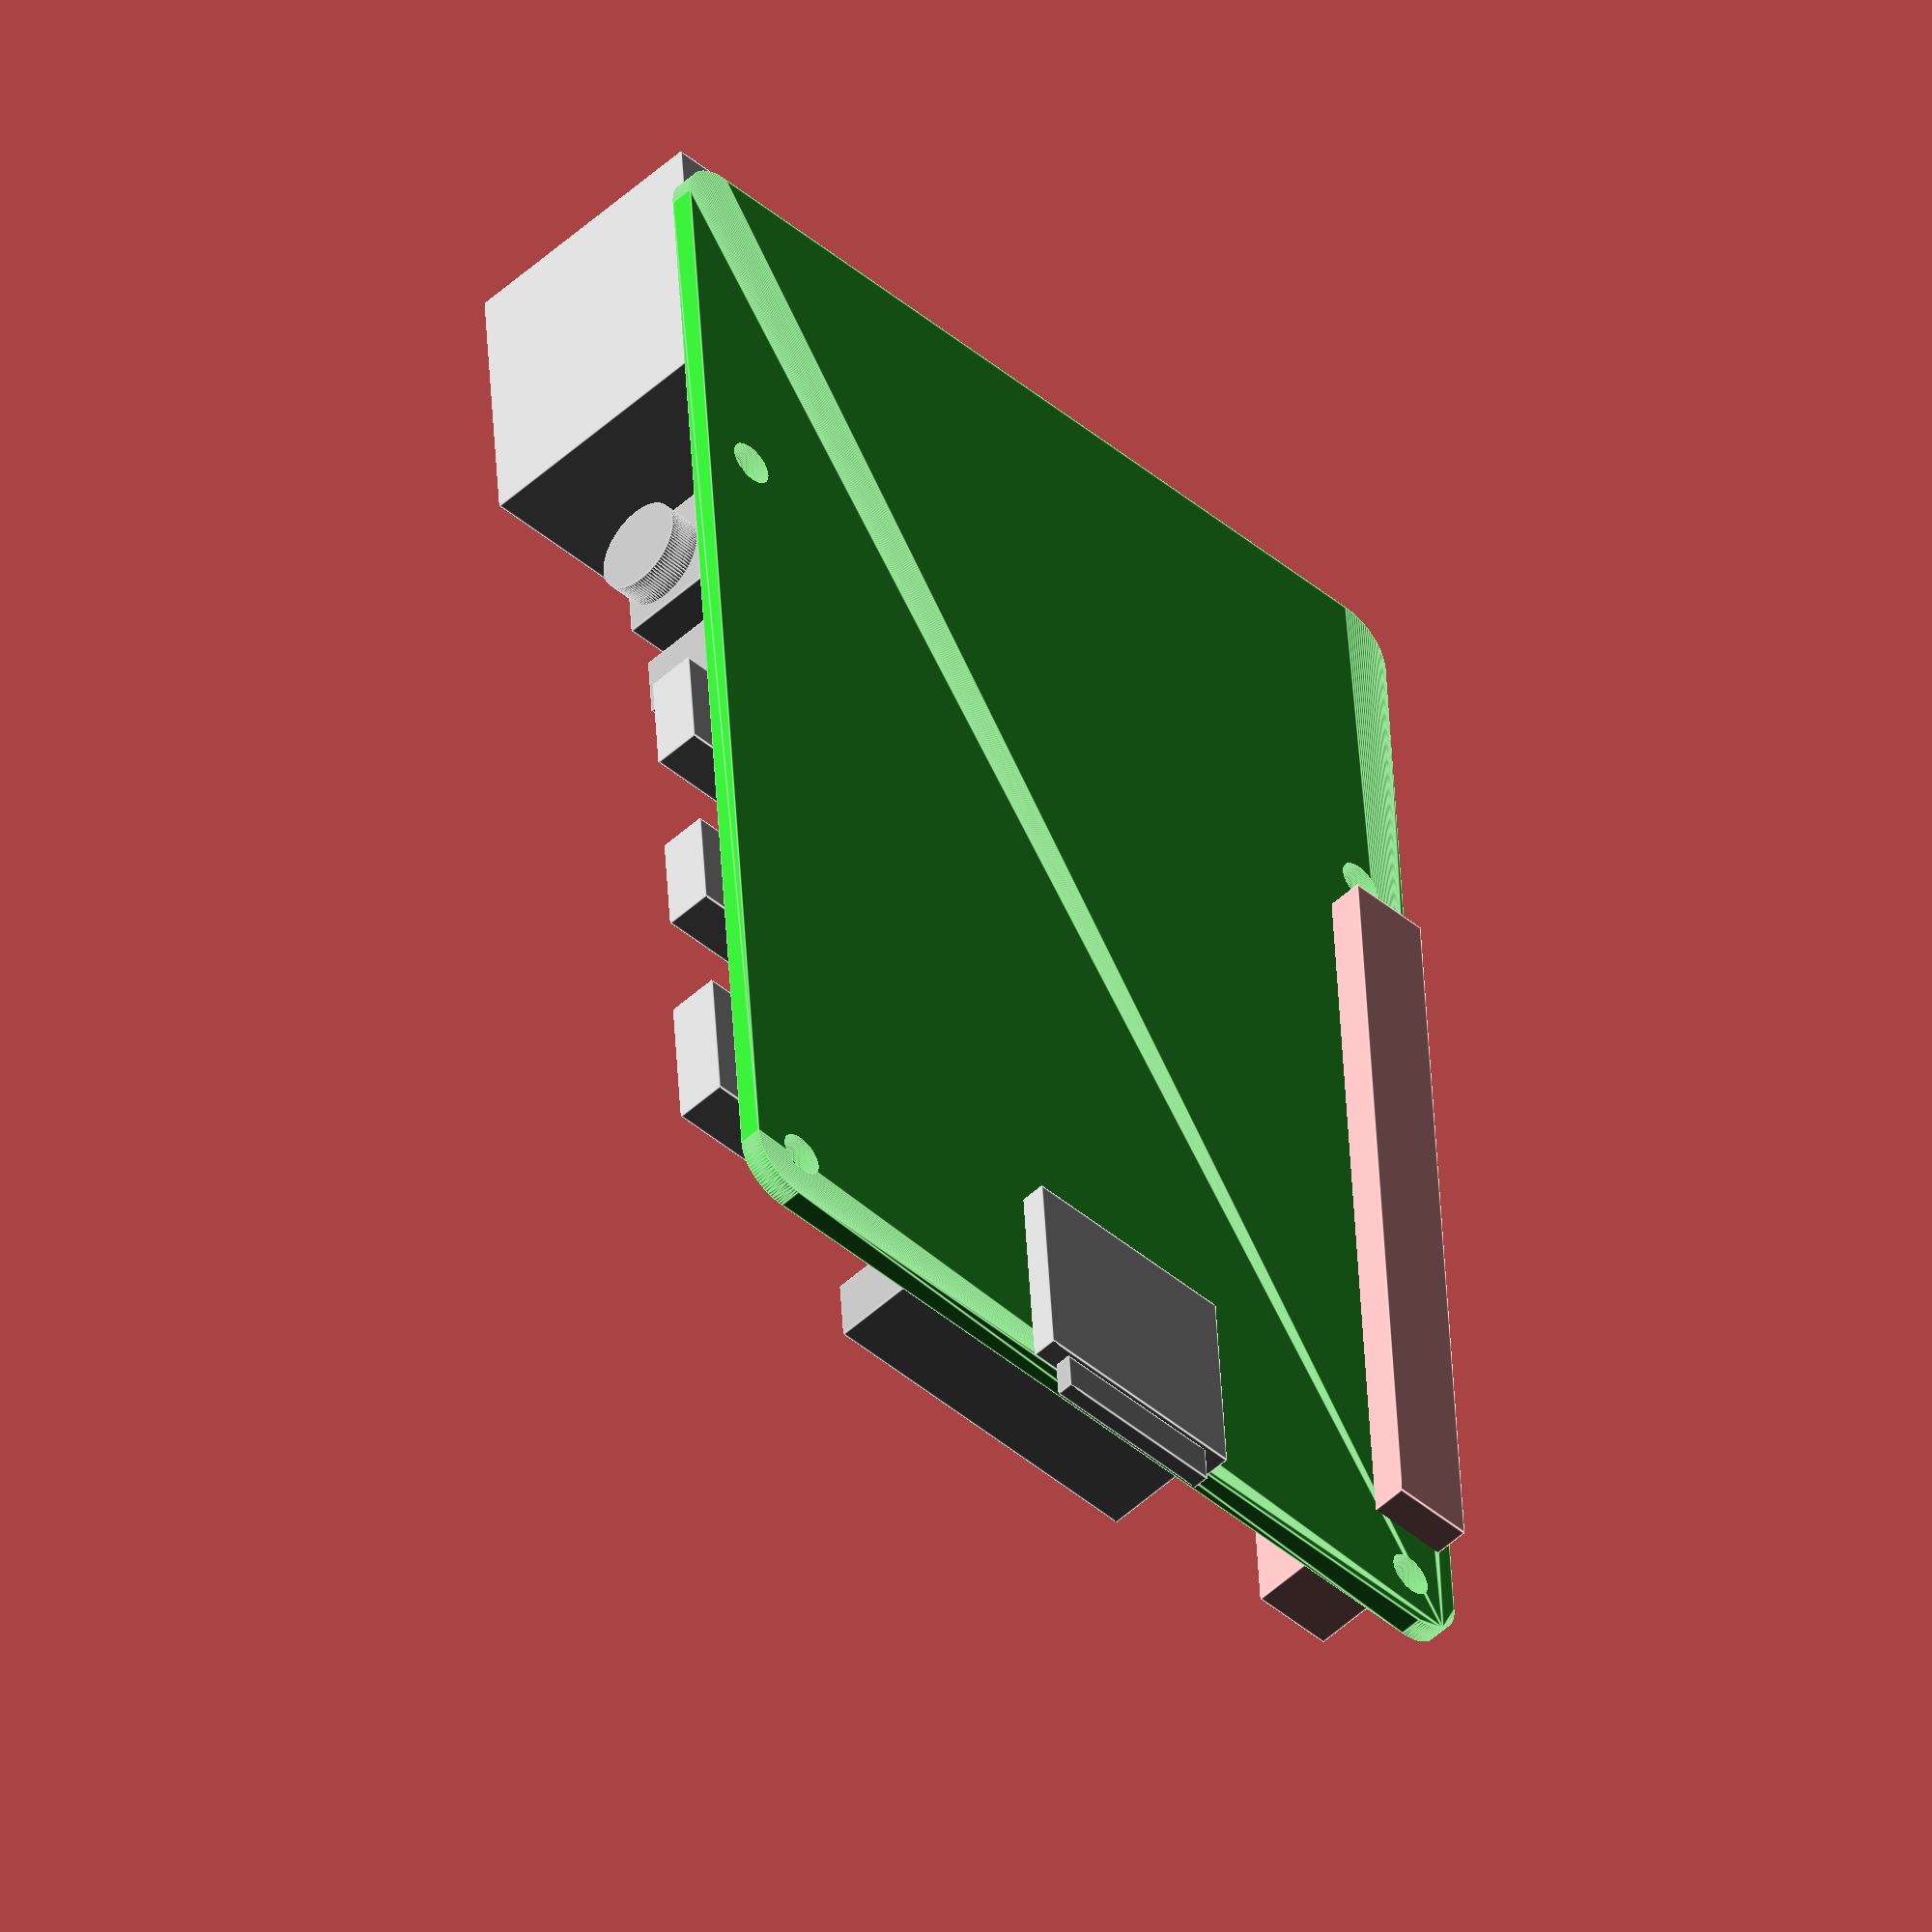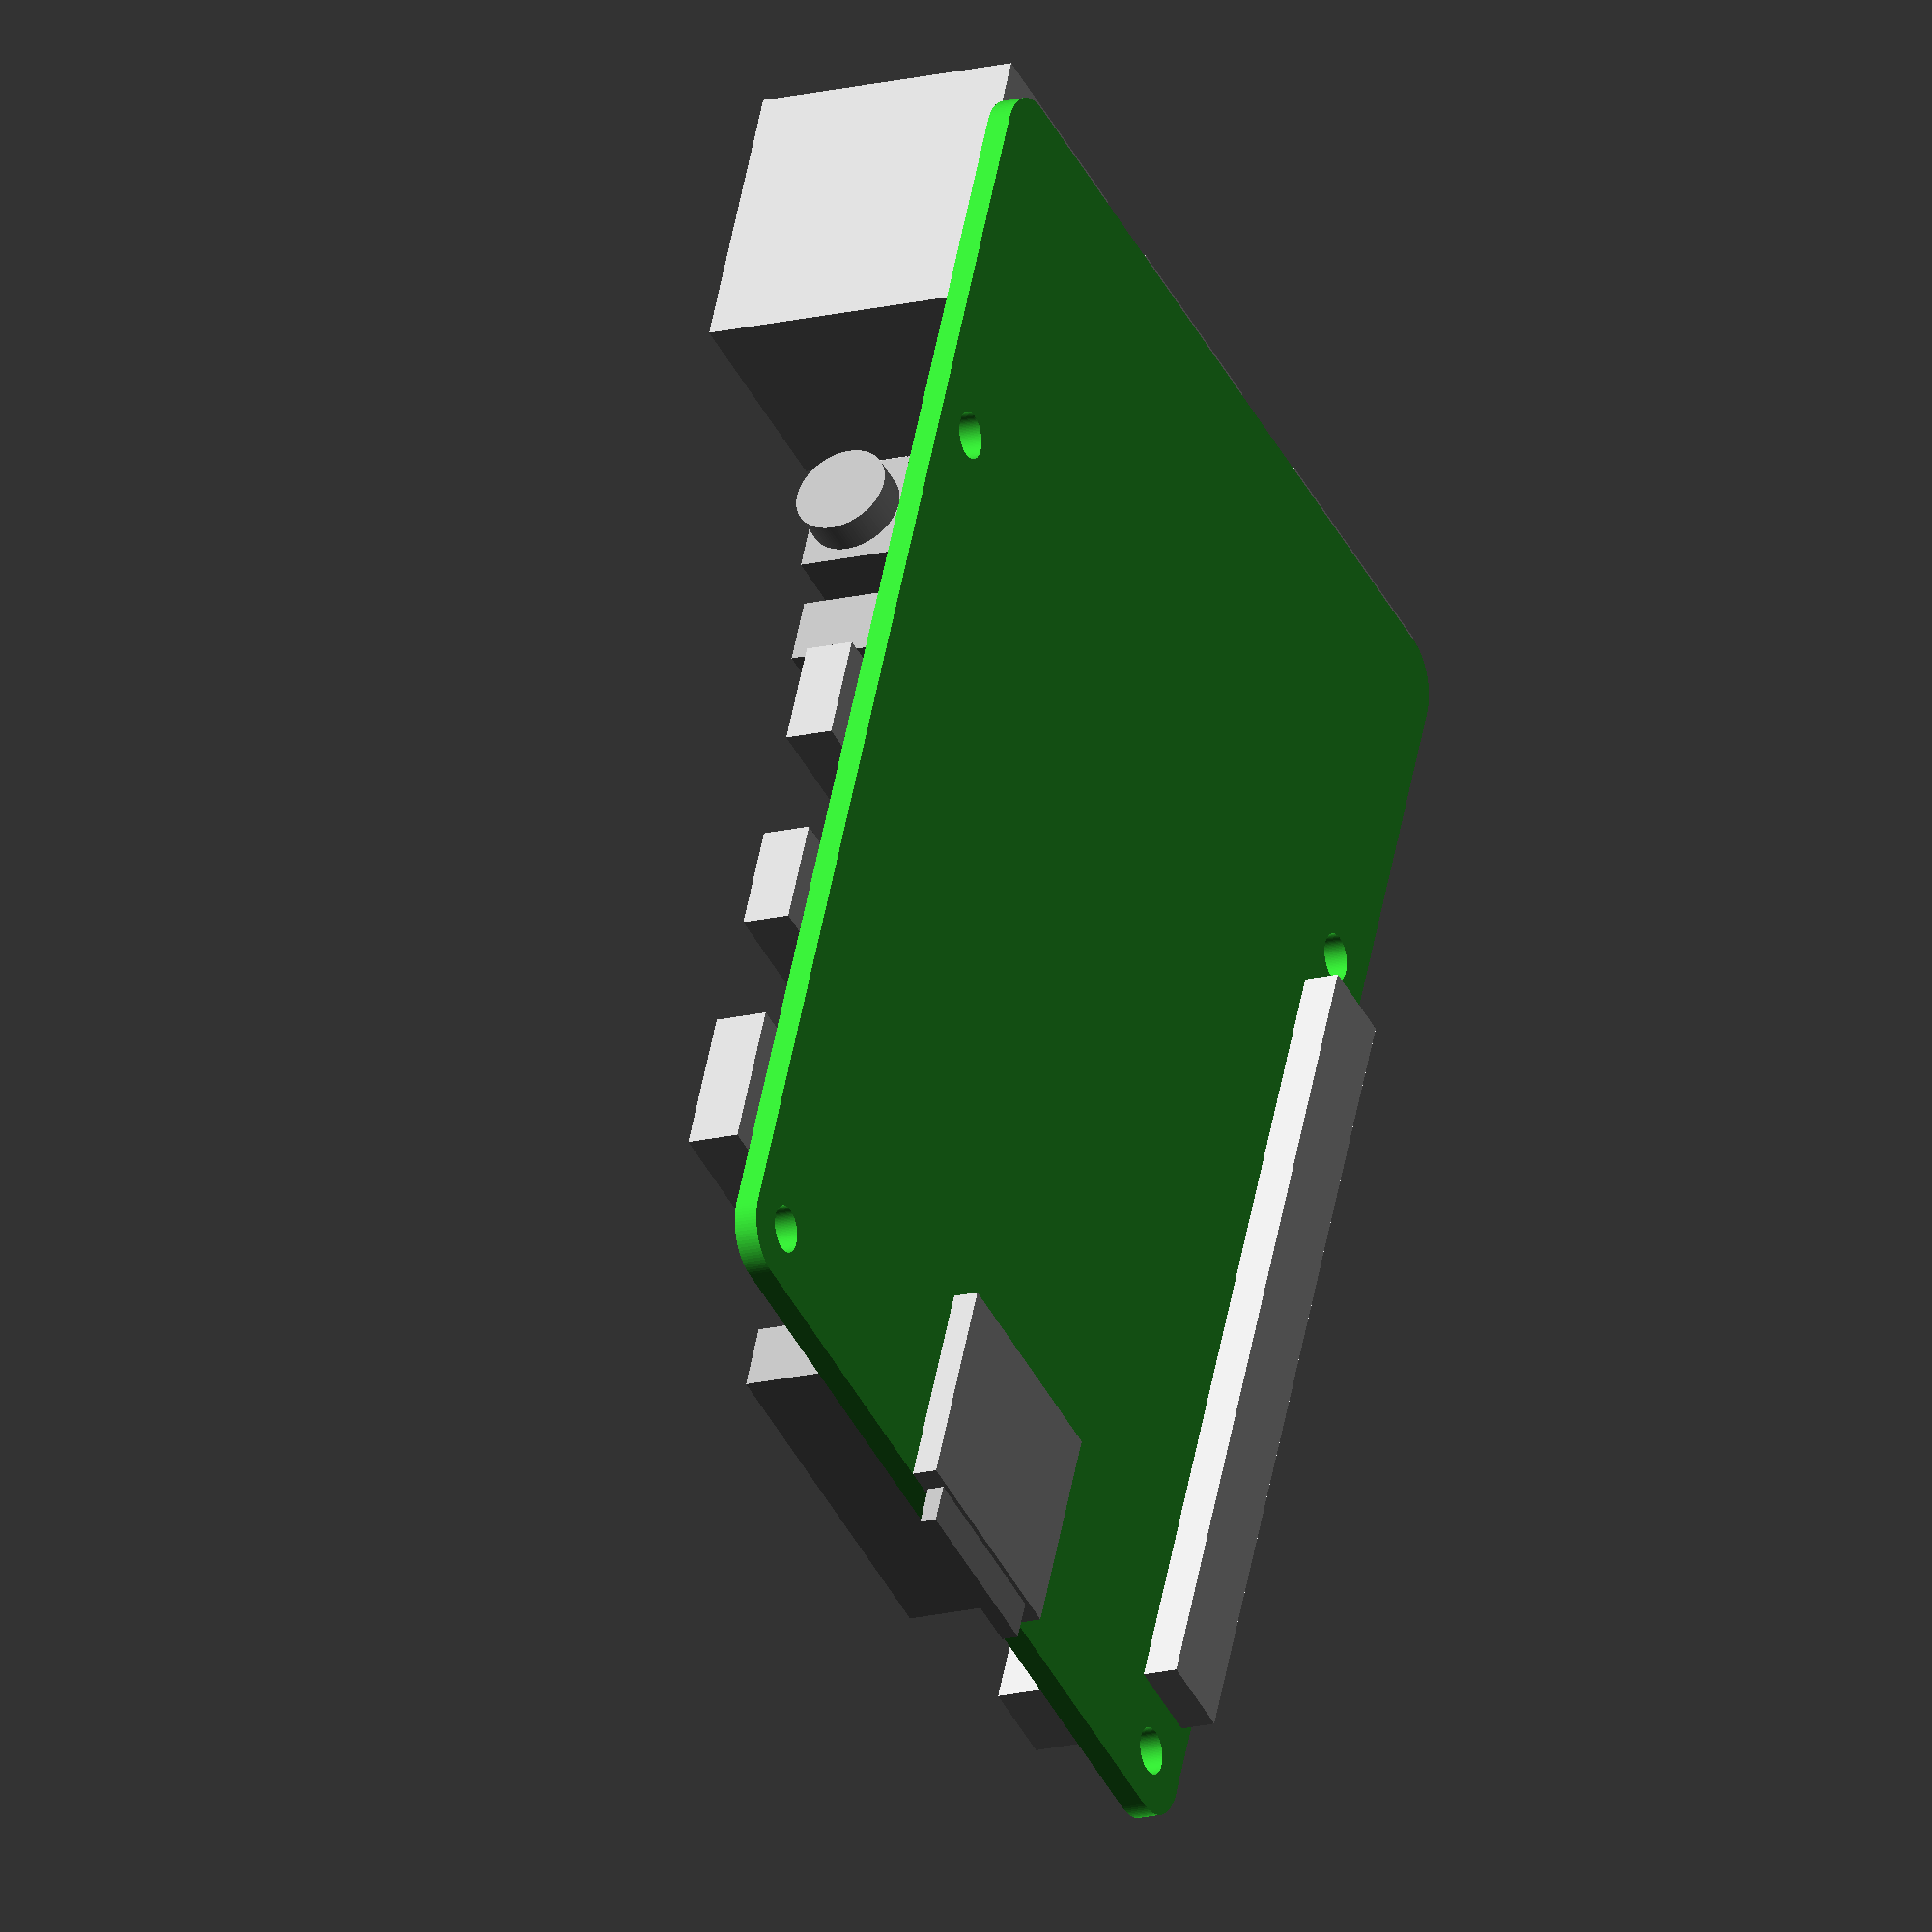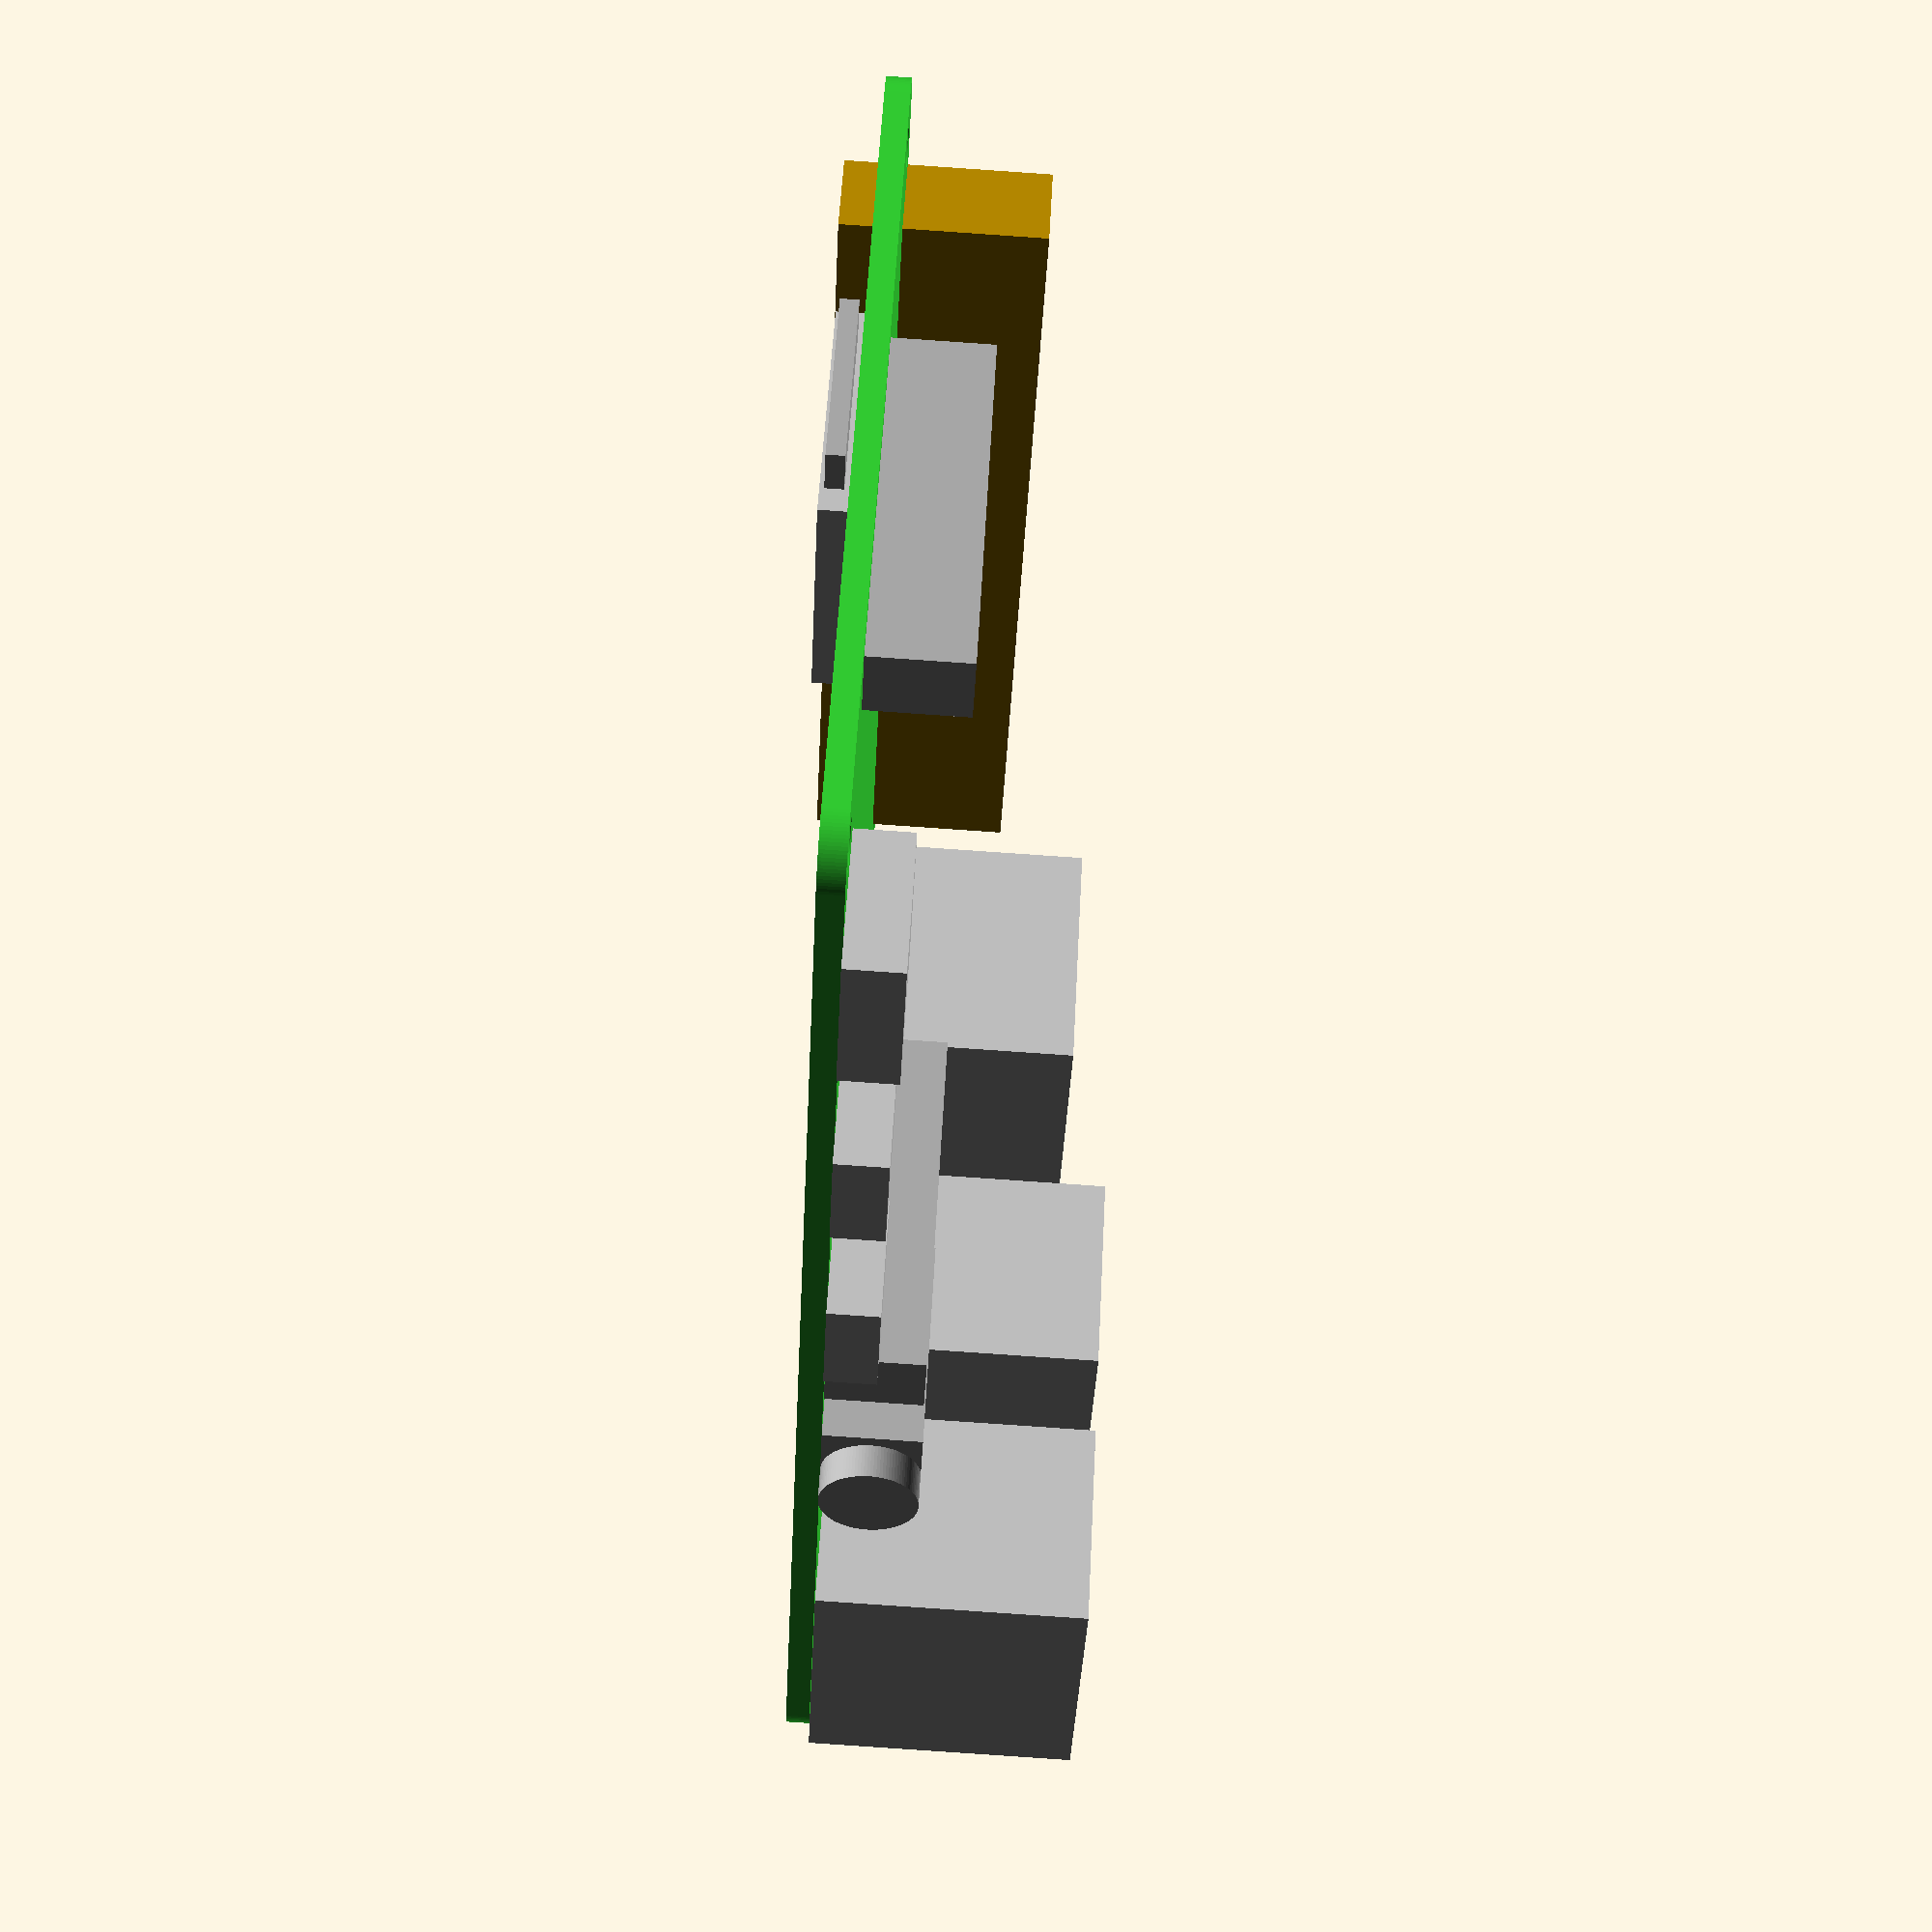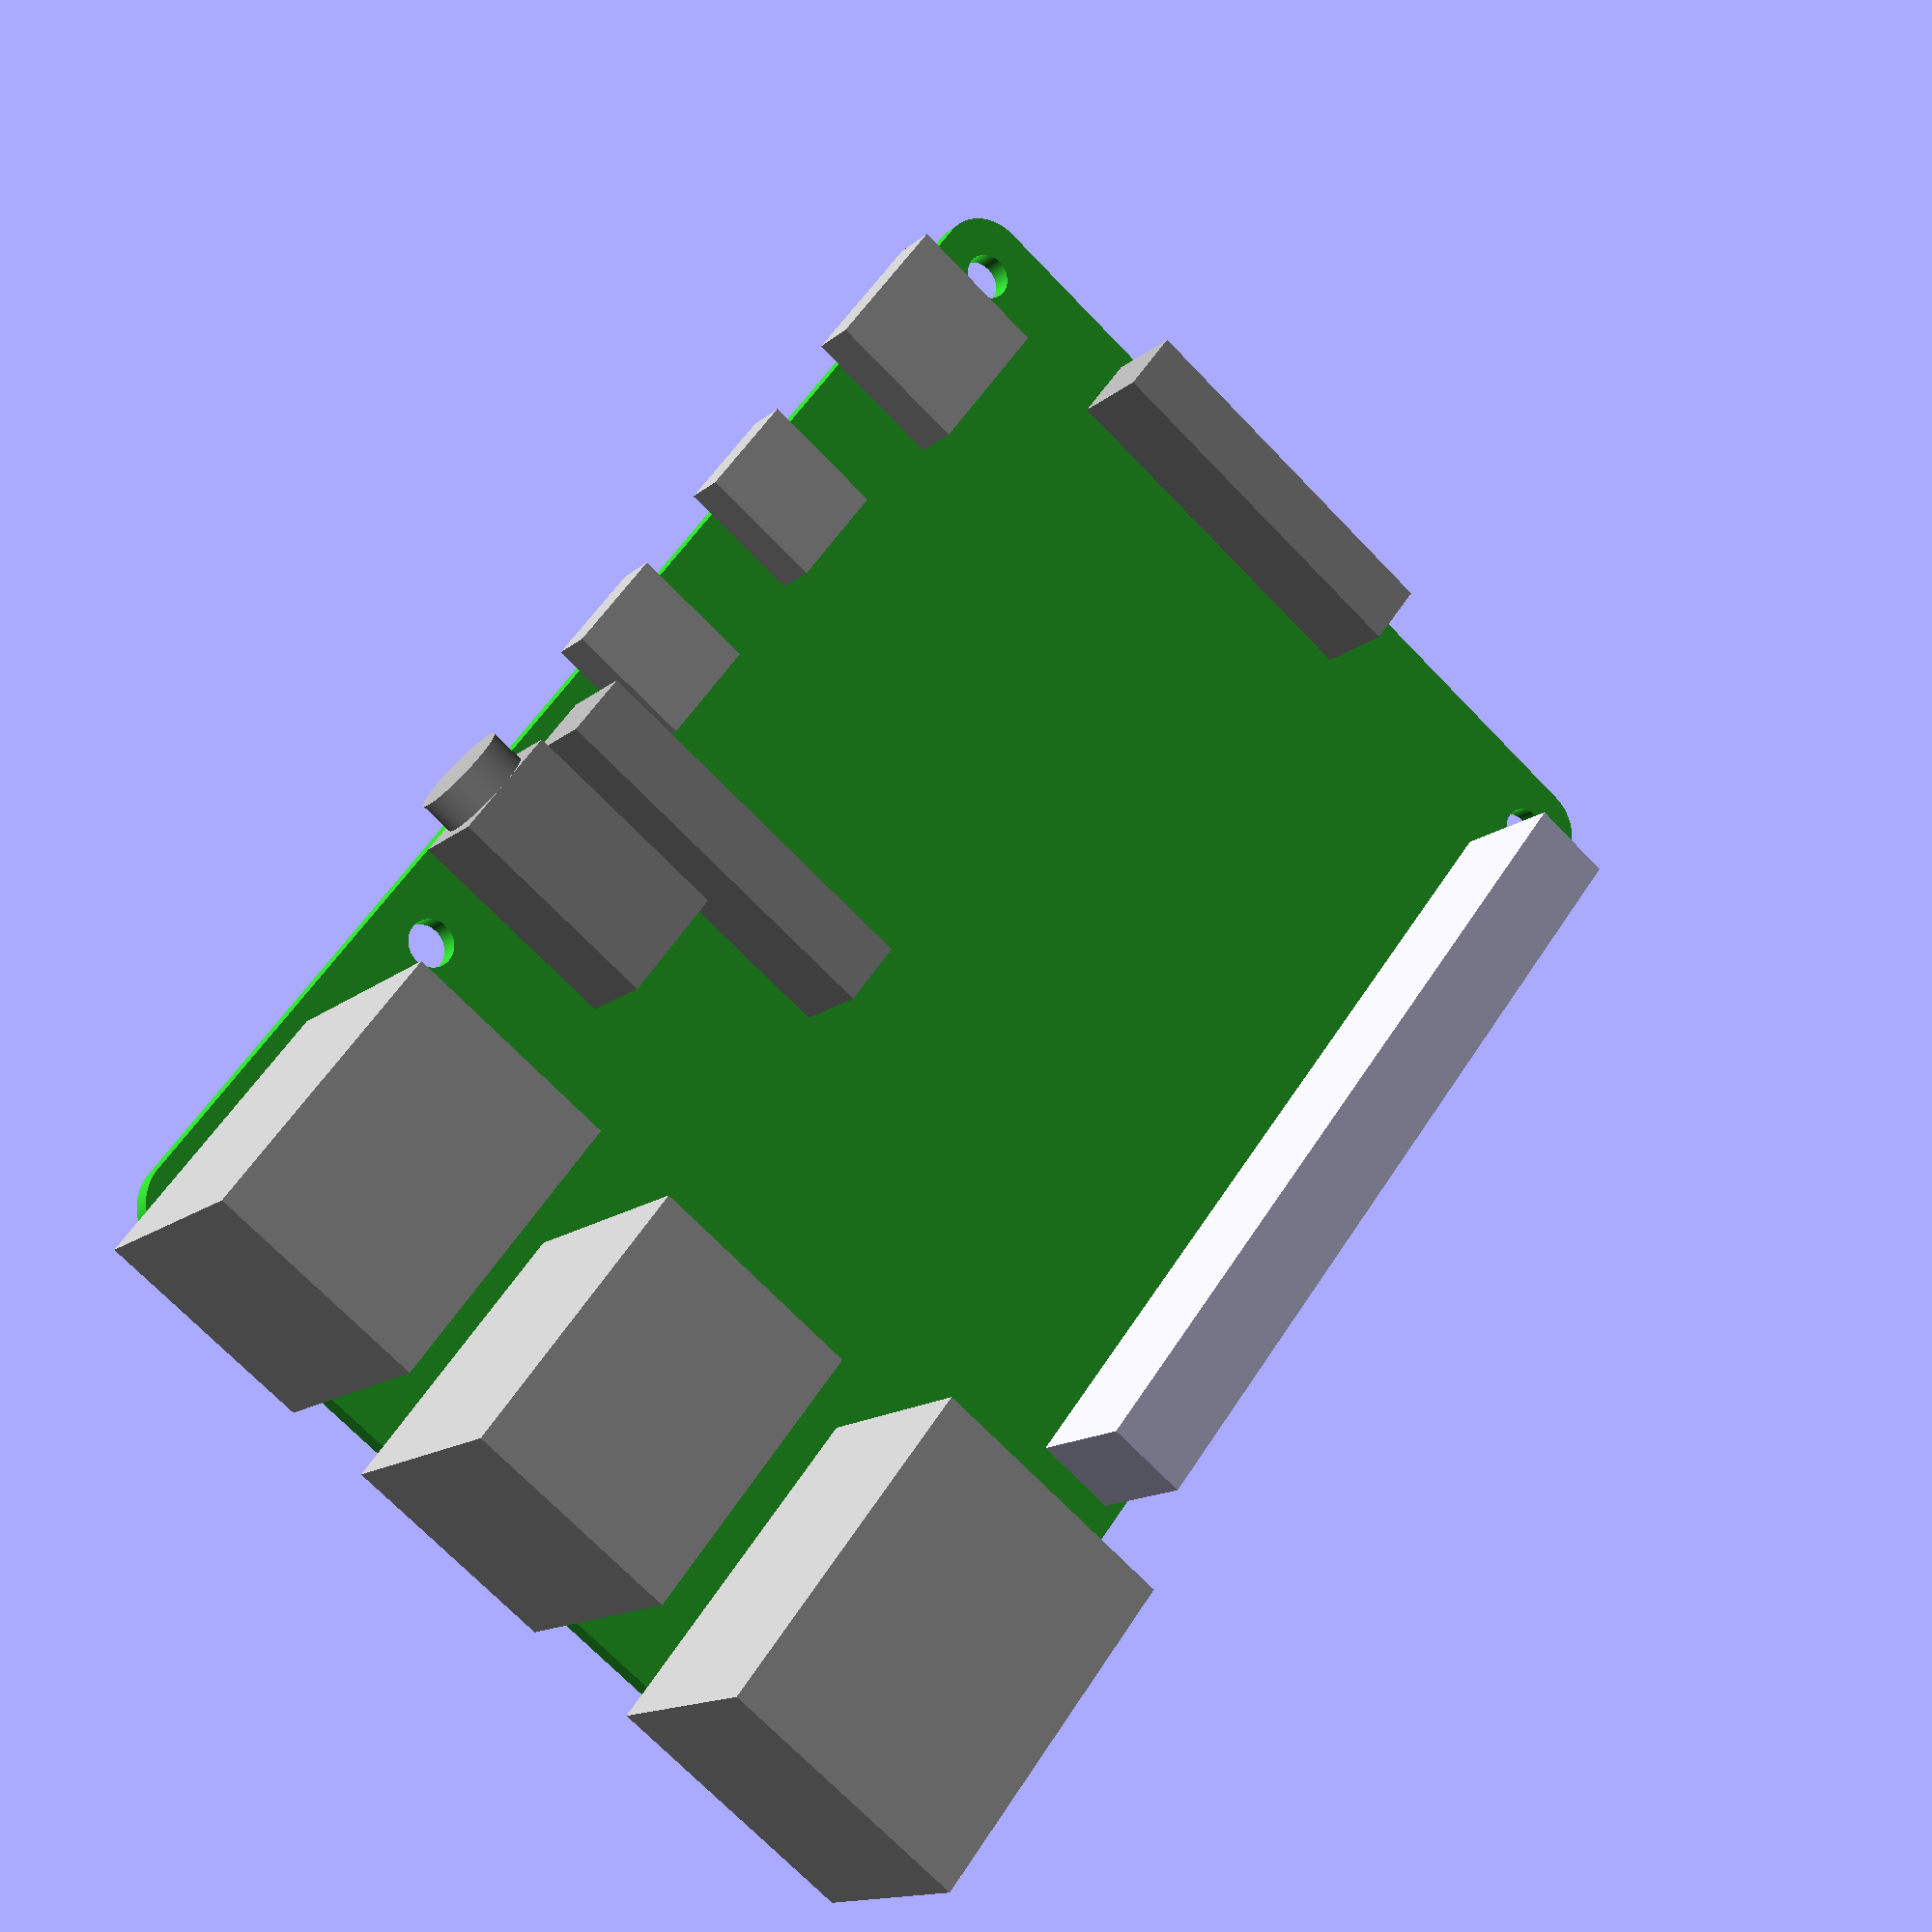
<openscad>
/* (c) 2016++ by Saarbastler 
**  https://github.com/saarbastler/library.scad
**
** Raspberry PI model library for generating cases etc.
*/
$fn=100;

///Version
version="v0.2.2e";

// Which one would you like to see?
part = "pi4"; // [pi3:Raspberry PI3,hifiberryDacPlus:HifiBerry DAC+,pi3_hifiberryDacPlus:Raspberry PI3 & HifiBerry DAC+,piZero:Raspberry PI Zero,speakerPhat:Pimoroni Speaker pHAT,pi4:Raspberry PI4]

// Show Header
header = true; // true:Show Header;false:Don't show Header

// Header Up/Down for Pi Zero
headerDown = false; //true: Header down (Only Zero): false Header up
//header by 2.54mm step 
module header(pins, rows, bbox=false, margin=0)
{
  if(bbox==false)
  {
    color("darkgrey") cube([2.54*pins,2.54*rows,2.54]);
    for(x=[0:pins-1],y=[0:rows-1])
      translate([x*2.54+(1.27+.6)/2,y*2.54+(1.27+.6)/2,-3.5]) cube([0.6,0.6,11.5]);
  }
  else
  {
    translate([0,0,-3.5]) cube([2.54*pins+margin,2.54*rows+margin,11.5+margin]);
  }
}//header

//Pi B header 20x2 pins (for RPi2-4 and its HATs)
module piB_header(bbox=bbox, margin=0)
{
  translate([3.5-85/2+29-10*2.54,49/2-2.54,1.4])
  header(20,2, bbox, margin);
}//piB_header

//ShareWave PoE HAT: PCB
/*
  w:  width  of plate
  h:  height of plate
  wh: width  of holes
  hh: height of holes
  wo: width  of oLED (active: 26mm, device: 31mm)
  ho: height of oLED
  fr: fan radius
*/
module WS_PoE_PCB(w=56.5,h=65, hw=49,hh=58, fr=14, wo=26,ho=11, minkowski=false)
{
  color("limegreen") difference()
  {
    //plate
    hull()
    {
      translate([-(h-6)/2,-(w-6)/2,0]) cylinder(r=3, h=1.4 );
      translate([-(h-6)/2, (w-6)/2,0]) cylinder(r=3, h=1.4 );
      translate([ (h-6)/2,-(w-6)/2,0]) cylinder(r=3, h=1.4 );
      translate([ (h-6)/2, (w-6)/2,0]) cylinder(r=3, h=1.4 );
    }
    if(minkowski==false)
    {
    //screw holes
    translate([-h/2+3.5,-hw/2,-1]) cylinder(d=2.75, h=3);
    translate([-h/2+3.5, hw/2,-1]) cylinder(d=2.75, h=3);
    translate([hh-h/2+3.5,-hw/2,-1]) cylinder(d=2.75, h=3);
    translate([hh-h/2+3.5, hw/2,-1]) cylinder(d=2.75, h=3);
    //fan hole
    translate([-h/2+6+fr,2,-1]) cylinder(r=fr,3);
    }//!minkowski
  }//difference
  //oLED
  color("blue") translate([-h/2+40-wo,-w/2,0]) cube([wo,ho,2]);
}//WS_PoE_PCB

//LEMO HAT: PCB
/*
  w:  width  of plate
  h:  height of plate
  wh: width  of holes
  hh: height of holes
  wo: width  of oLED (active: 26mm, device: 31mm)
  ho: height of oLED
  mo: margin around oLED
  minkowski: set to true for fast minkowski
*/
module LEMO_PCB(w=56.5,h=65, hw=49,hh=58, wo=26,ho=11,mo=3, minkowski=false)
{
  color("limegreen") difference()
  {
    //plate
    hull()
    {
      translate([-(h-6)/2,-(w-6)/2,0]) cylinder(r=3, h=1.4 );
      translate([-(h-6)/2, (w-6)/2,0]) cylinder(r=3, h=1.4 );
      translate([ (h-6)/2,-(w-6)/2,0]) cylinder(r=3, h=1.4 );
      translate([ (h-6)/2, (w-6)/2,0]) cylinder(r=3, h=1.4 );
    }
    if(minkowski==false)
    {
    //screw holes
    translate([-h/2+3.5,-hw/2,-1]) cylinder(d=2.75, h=3);
    translate([-h/2+3.5, hw/2,-1]) cylinder(d=2.75, h=3);
    translate([hh-h/2+3.5,-hw/2,-1]) cylinder(d=2.75, h=3);
    translate([hh-h/2+3.5, hw/2,-1]) cylinder(d=2.75, h=3);
    }//!minkowski
    //oLED hole
    translate([-h/2+40-wo-mo/2,-w/2-mo/2,0-mo]) cube([wo+mo,ho+mo,2+mo]);
  }//difference
}//LEMO_PCB

//LEMO HAT
module LEMO_HAT(z=21+12, withHeader=false)
{
  translate([0,0,z])
  {
    translate([(65-85)/2,0,0]) LEMO_PCB();
    if( withHeader )
      piB_header();
  }
}//LEMO_HAT

//piB PCB
module piB_PCB(w=85,h=56, minkowski=false)
{
  color("limegreen") difference()
  {
    hull()
    {
      translate([-(w-6)/2,-(h-6)/2,0]) cylinder(r=3, h=1.4 );
      translate([-(w-6)/2, (h-6)/2,0]) cylinder(r=3, h=1.4 );
      translate([ (w-6)/2,-(h-6)/2,0]) cylinder(r=3, h=1.4 );
      translate([ (w-6)/2, (h-6)/2,0]) cylinder(r=3, h=1.4 );
    }
    if(minkowski==false)
    {
    //screw holes
    translate([-w/2+3.5,-49/2,-1]) cylinder(d=2.75, h=3);
    translate([-w/2+3.5, 49/2,-1]) cylinder(d=2.75, h=3);
    translate([58-w/2+3.5,-49/2,-1]) cylinder(d=2.75, h=3);
    translate([58-w/2+3.5, 49/2,-1]) cylinder(d=2.75, h=3);
    }//!minkowski
  }//difference
}//piB_PCB

module pi3()
{
  // PCB
  piB_PCB();
  
  // Header
  piB_header();
  
  translate([-85/2,-56/2,1.4])  
  {
    color("silver") 
    {
      // Ethernet
      translate([85-19,11.5-16/2,0]) cube([21,16,13.8]);
    
      // USB
      translate([85-15, 29-13/2,0]) cube([17,13,15.5]);
      translate([85-15, 47-13/2,0]) cube([17,13,15.5]);
      
      // micro USB
      translate([10.6-8/2,-1.5,0]) cube([8,6,2.6]);
      
      // HDMI
      translate([32-15/2,-1.5,0]) cube([15,11.5,6.6]);
    }
    
    color("darkgrey") 
    {
      // Audio
      translate([53.5-7/2,-2,0]) 
      {
        translate([0,2,0]) cube([7,13,5.6]);
        translate([7/2,0,5.6/2])rotate([-90,0,0]) cylinder(d=5.6,h=2);
      }
    
      // Display
      translate([1.1,(49-22)/2,0]) cube([4,22,5.5]);
      
      // Camera
      translate([45-4/2,1.1,0]) cube([4,22,5.5]);
    }
    
    // Micro SD Card
    color("silver") translate([0,22,-2.9]) cube([13,14,1.5]);    
    color("darkgrey") translate([-2.4,23.5,-2.65]) cube([2.4,11,1]);
  }
}//pi3

module hifiberryDacPlus(withHeader=false)
{  
  translate([0,0,13.4])
  {
    // PCB
    color("limegreen") difference()
    {
      translate([(65-85)/2,0,0]) hull()
      {
        translate([-(65-6)/2,-(56-6)/2,0]) cylinder(r=3, h=1.4 );
        translate([-(65-6)/2, (56-6)/2,0]) cylinder(r=3, h=1.4 );
        translate([ (65-6)/2,-(56-6)/2,0]) cylinder(r=3, h=1.4 );
        translate([ (65-6)/2, (56-6)/2,0]) cylinder(r=3, h=1.4 );
      }
      
      translate([-85/2+3.5,-49/2,-1]) cylinder(d=2.75, h=3);
      translate([-85/2+3.5, 49/2,-1]) cylinder(d=2.75, h=3);
      translate([58-85/2+3.5,-49/2,-1]) cylinder(d=2.75, h=3);
      translate([58-85/2+3.5, 49/2,-1]) cylinder(d=2.75, h=3);
    }
    
    // Header down
    translate([3.5-85/2+29-10*2.54,49/2-2.54,-8])
      color("darkgrey") cube([2.54*20,5.08,8]);
    
    // Chinch
    translate([-85/2,-56/2,1.4]) 
    {
      translate([29,0,0]) 
      {
        color("white") cube([10,10,12.5]);        
        color("silver") translate([5,-9,7.5]) rotate([-90,0,0]) cylinder(d=8,h=9);
      }
      translate([46,0,0]) 
      {
        color("red") cube([10,10,12.5]);        
        color("silver") translate([5,-9,7.5]) rotate([-90,0,0]) cylinder(d=8,h=9);
      }
    }
    
    // Header top
    if( withHeader )
      translate([3.5-85/2+29-10*2.54,49/2-2.54-2*2.54,1.4])
        header(20,2);

  }
}//hifiberryDacPlus

// header: 0 no, 1= up, -1, down
module zero( header= 0)
{
  // PCB
  color("limegreen") difference()
  {
    hull()
    {
      translate([-(65-6)/2,-(30-6)/2,0]) cylinder(r=3, h=1.4 );
      translate([-(65-6)/2, (30-6)/2,0]) cylinder(r=3, h=1.4 );
      translate([ (65-6)/2,-(30-6)/2,0]) cylinder(r=3, h=1.4 );
      translate([ (65-6)/2, (30-6)/2,0]) cylinder(r=3, h=1.4 );
    }
    
    translate([-65/2+3.5,-23/2,-1]) cylinder(d=2.75, h=3);
    translate([-65/2+3.5, 23/2,-1]) cylinder(d=2.75, h=3);
    translate([65/2-3.5,-23/2,-1]) cylinder(d=2.75, h=3);
    translate([65/2-3.5, 23/2,-1]) cylinder(d=2.75, h=3);
  }

  // Header
  if( header == 1)
    translate([3.5-65/2+29-10*2.54,30/2-3.5-2.54,1.4])
      header(20,2);
  if( header == -1)
    translate([3.5-65/2+29-10*2.54,30/2-3.5-2.54,0])
      mirror([0,0,1]) header(20,2);
    
  translate([-65/2,-30/2,1.4])
  {
    // Micro SD Card
    color("silver") translate([1.5,16.9-5,0]) cube([12,10,1.4]);    
    color("darkgrey") translate([-2.5,16.9-5,0.25]) cube([4,10,1]);
    
    // micro USB
    color("silver") translate([41.4-8/2,-1.5,0]) cube([8,6,2.6]);
    color("silver") translate([54-8/2,-1.5,0]) cube([8,6,2.6]);

    // HDMI
    color("silver")  translate([12.4-11.4/2,-.5,0]) cube([11.3,7.5,3.1]);
    
    // Camera
    color("darkgrey") translate([65-3,(30-17)/2,0]) cube([4,17,1.3]);  
  }
}//zero

module speakerPhat()
{
  // PCB
  translate([0,0,12]) color("darkgreen") difference()
  {
    hull()
    {
      translate([-(65-6)/2,-(30-6)/2,0]) cylinder(r=3, h=1.4 );
      translate([-(65-6)/2, (30-6)/2,0]) cylinder(r=3, h=1.4 );
      translate([ (65-6)/2,-(30-6)/2,0]) cylinder(r=3, h=1.4 );
      translate([ (65-6)/2, (30-6)/2,0]) cylinder(r=3, h=1.4 );
    }
    
    translate([-65/2+3.5,-23/2,-1]) cylinder(d=2.75, h=3);
    translate([-65/2+3.5, 23/2,-1]) cylinder(d=2.75, h=3);
    translate([65/2-3.5,-23/2,-1]) cylinder(d=2.75, h=3);
    translate([65/2-3.5, 23/2,-1]) cylinder(d=2.75, h=3);
  }
  
  //translate([3.5-85/2+29-10*2.54,49/2-2.54,-8])
  translate([3.5-65/2+29-10*2.54,30/2-3.5-2.54,3.78])
    color("darkgrey") cube([2.54*20,5.08,8.2]);
}//speakerPhat

//Ethernet RJ45 femal plug for RPi4
/*
  w: width
  h: height
  d: depth
  
  bbox: bounding box
  margin: margin around plug
  plug: male plug size
*/
module pi4_Eth(w=21,h=16,d=13.5, bbox=false, margin=0, plug=0)
{
  w=w+margin*2+plug;
  h=h+margin*2;
  d=d+margin*2;
  translate([-85/2,-56/2,1.4]) //PiB
  {
    translate([85-19-margin, 45.75-13.5/2-margin,0-margin]) cube([w,h,d]);
  }
}//pi4_Eth

//USB2 and USB3 femal plugs for RPi4
/*
  w: width
  h: height
  d: depth
  
  bbox: bounding box
  margin: margin around plug
  plug: male plug size
*/
module pi4_USB23(w=17,h=13,d=16, bbox=false, margin=0, plug=0)
{
  w=w+margin*2+plug;
  h=h+margin*2;
  d=d+margin*2;
  translate([-85/2,-56/2,1.4]) //PiB
  {
    translate([85-15-margin, 9-16/2-margin,  0-margin]) cube([w,h,d]);
    translate([85-15-margin, 27-16/2-margin, 0-margin]) cube([w,h,d]);
  }
}//pi4_USB23

module pi4()
{
  // PCB
  piB_PCB();
  
  // Header
  piB_header();

  color("silver")
  {
    // Ethernet
    pi4_Eth();
    // USB
    pi4_USB23();
  }
  translate([-85/2,-56/2,1.4])
  {
    color("silver")
    {
      // USB C
      translate([3.5+7.7-8.94/2,-1.5,0]) cube([8.94,8.75,3.16]);
      // Mini HDMI
      translate([3.5+7.7+14.8-6.5/2,-1.5,0]) cube([6.5,7.5,2.9]);
      translate([3.5+7.7+14.8+13.5-6.5/2,-1.5,0]) cube([6.5,7.5,2.9]);
    }
    color("darkgrey")
    {
      // Audio
      translate([3.5+7.7+14.8+13.5+7+7.5-7/2,-2,0])
      {
        translate([0,2,0]) cube([7,13,5.6]);
        translate([7/2,0,5.6/2])rotate([-90,0,0]) cylinder(d=5.6,h=2);
      }
      // Display
      translate([1.1,(49-22)/2,0]) cube([4,22,5.5]);
      // Camera
      translate([3.5+7.7+14.8+13.5+7-4/2,1.1,0]) cube([4,22,5.5]);
    }
    // Micro SD Card
    color("silver") translate([0,22,-2.9]) cube([13,14,1.5]);
    color("darkgrey") translate([-2.4,23.5,-2.65]) cube([2.4,11,1]);
  }
}//pi4

if( part == "pi3")
  pi3();
else if( part == "hifiberryDacPlus")
  hifiberryDacPlus(header);
else if( part == "pi3_hifiberryDacPlus")
{
  pi3();
  hifiberryDacPlus(header);
}
else if( part == "piZero")
  zero(header ? (headerDown ? -1 : 1) : 0);
else if( part == "speakerPhat")
  speakerPhat();
else if( part == "pi4")
  pi4();

</openscad>
<views>
elev=49.8 azim=274.0 roll=135.4 proj=o view=edges
elev=196.6 azim=66.9 roll=62.4 proj=o view=solid
elev=84.4 azim=313.6 roll=266.1 proj=p view=wireframe
elev=13.5 azim=127.5 roll=331.0 proj=p view=solid
</views>
